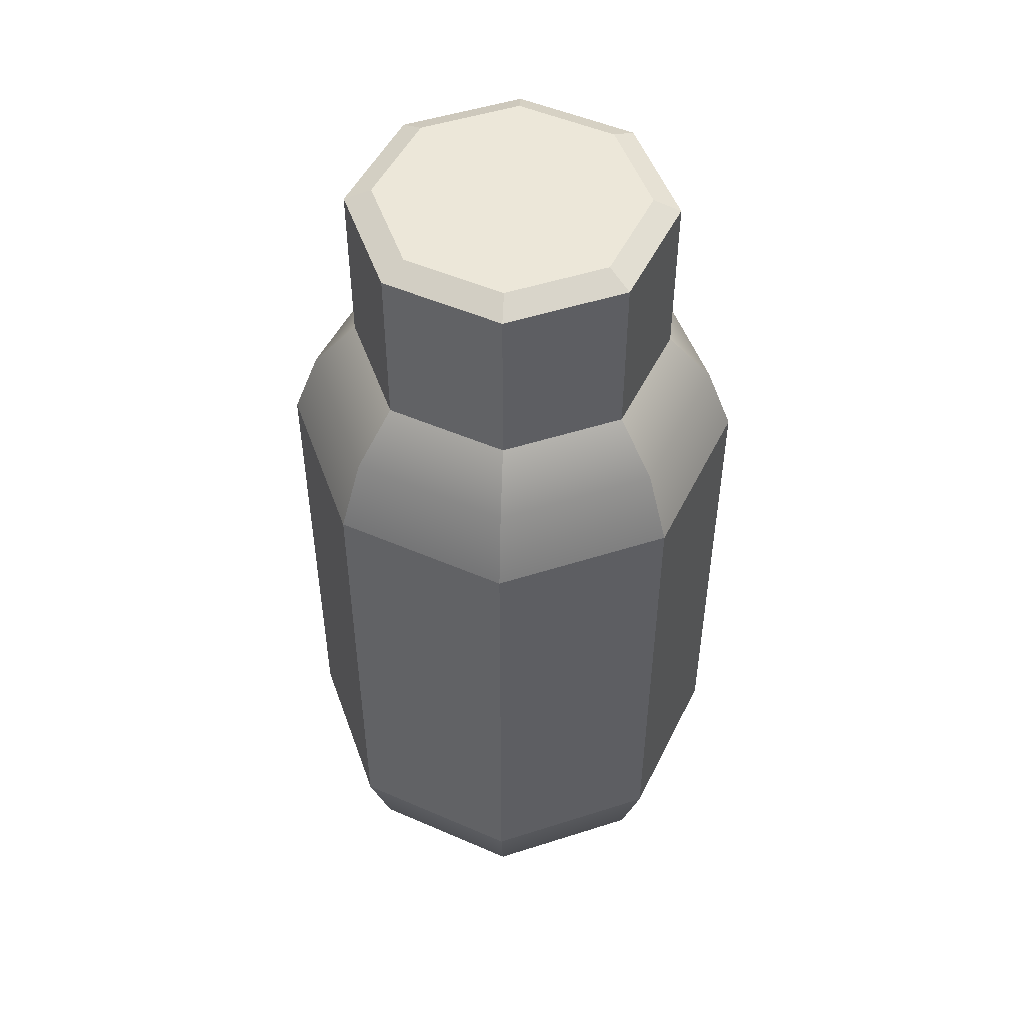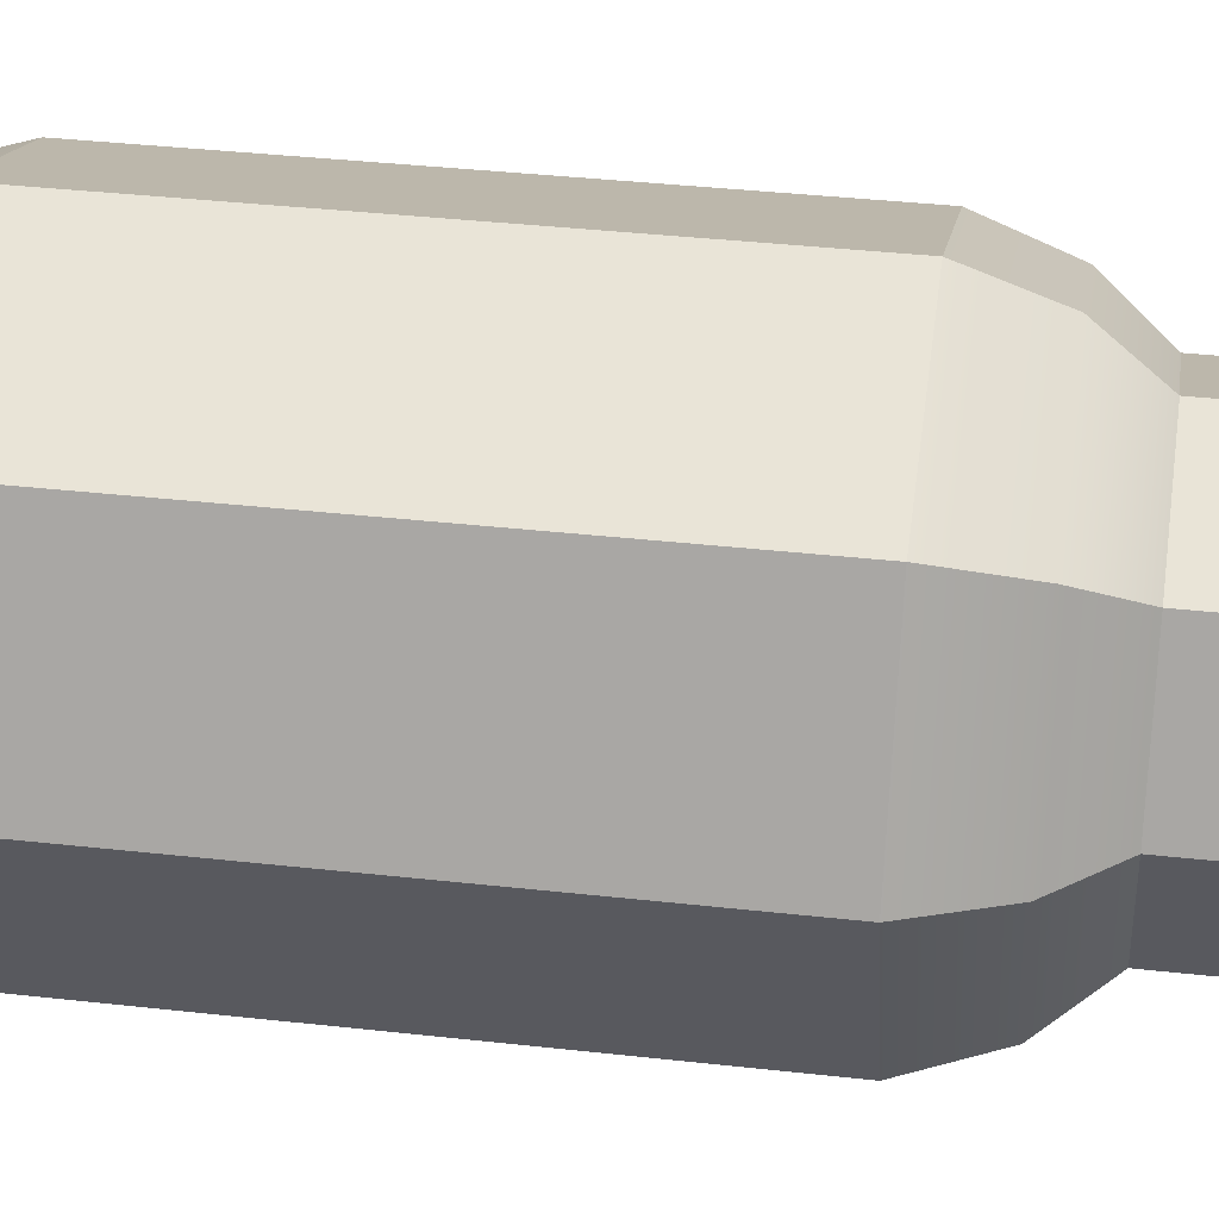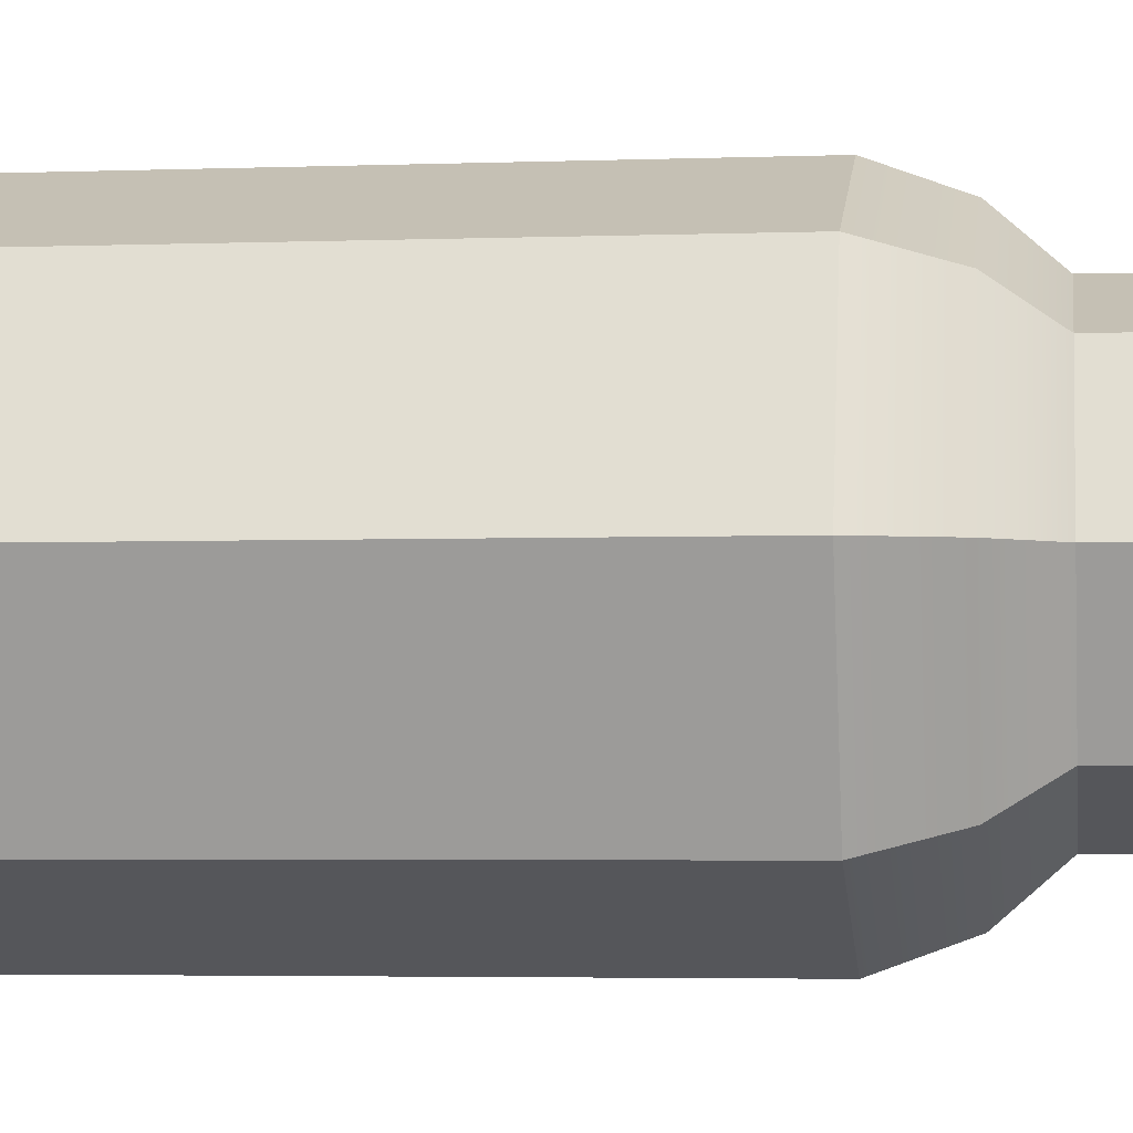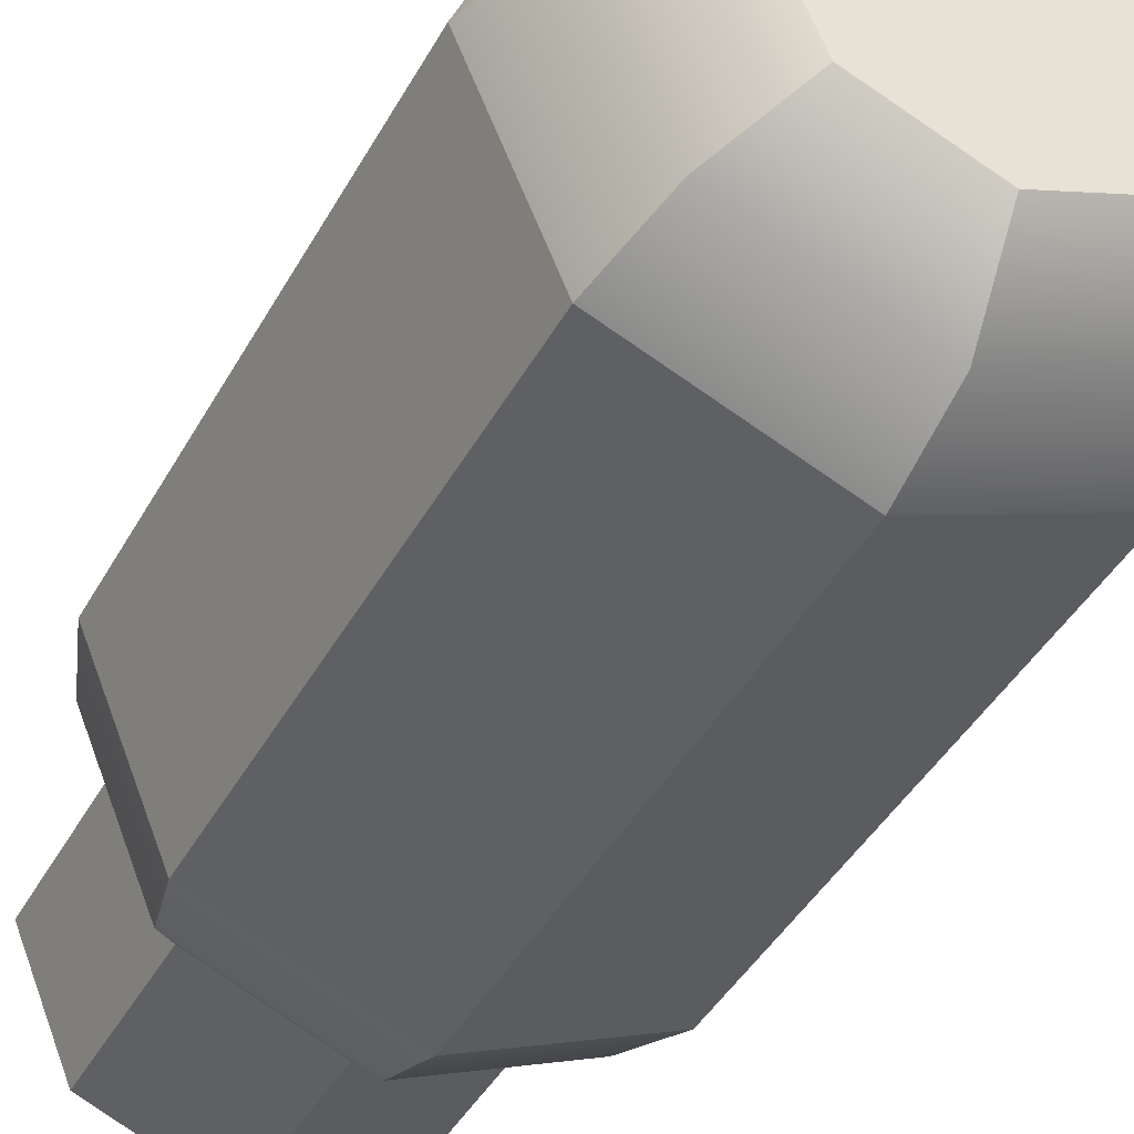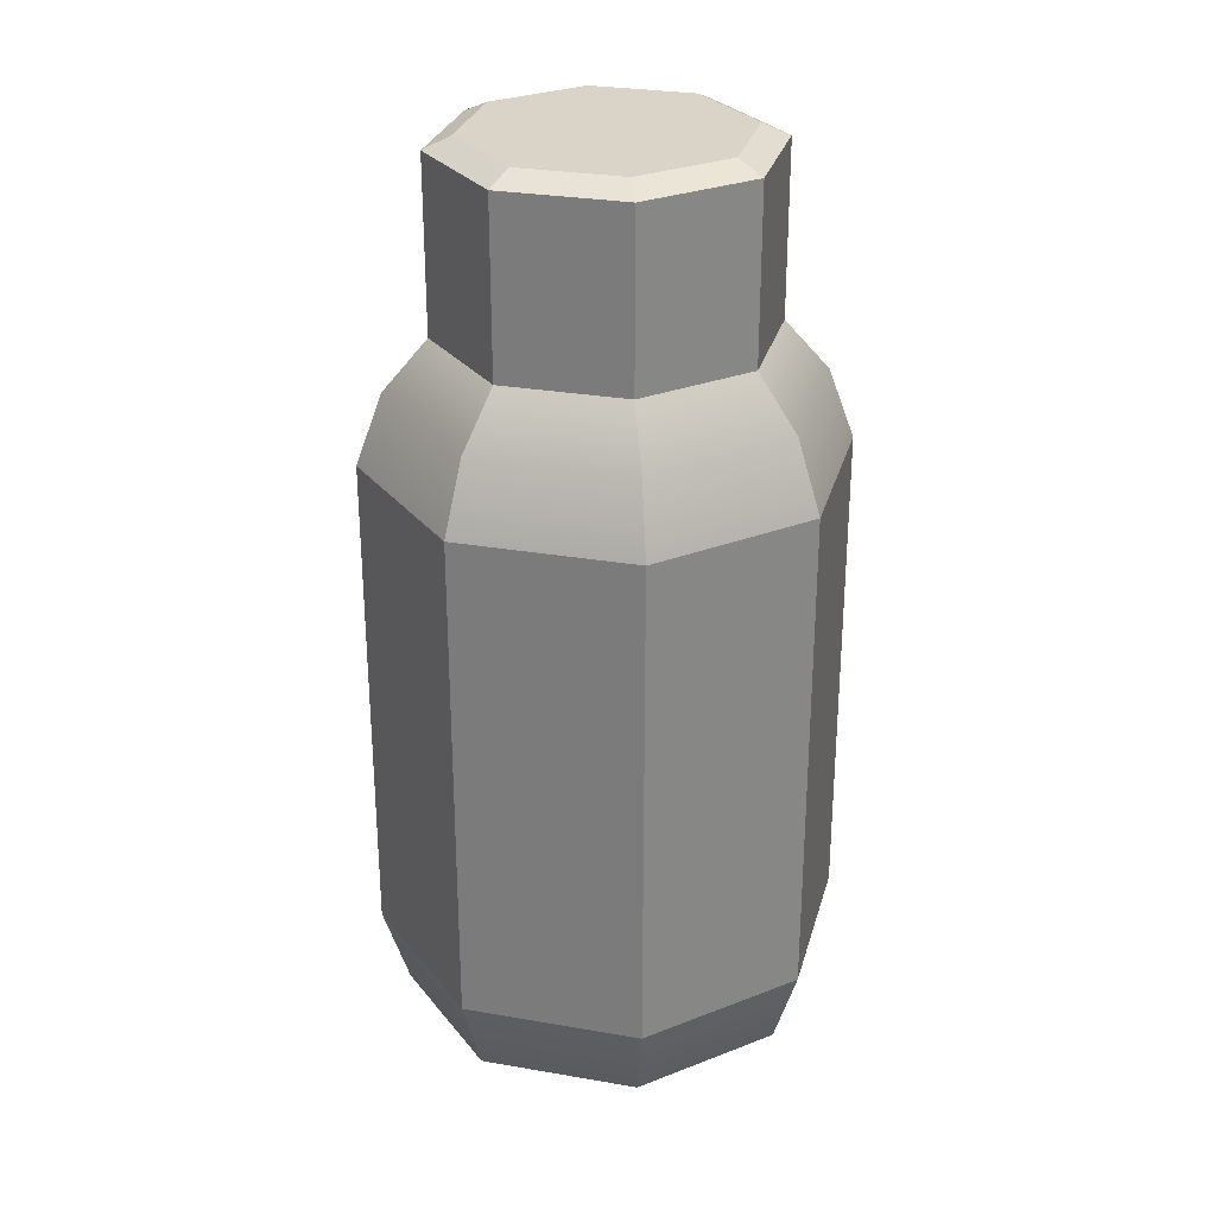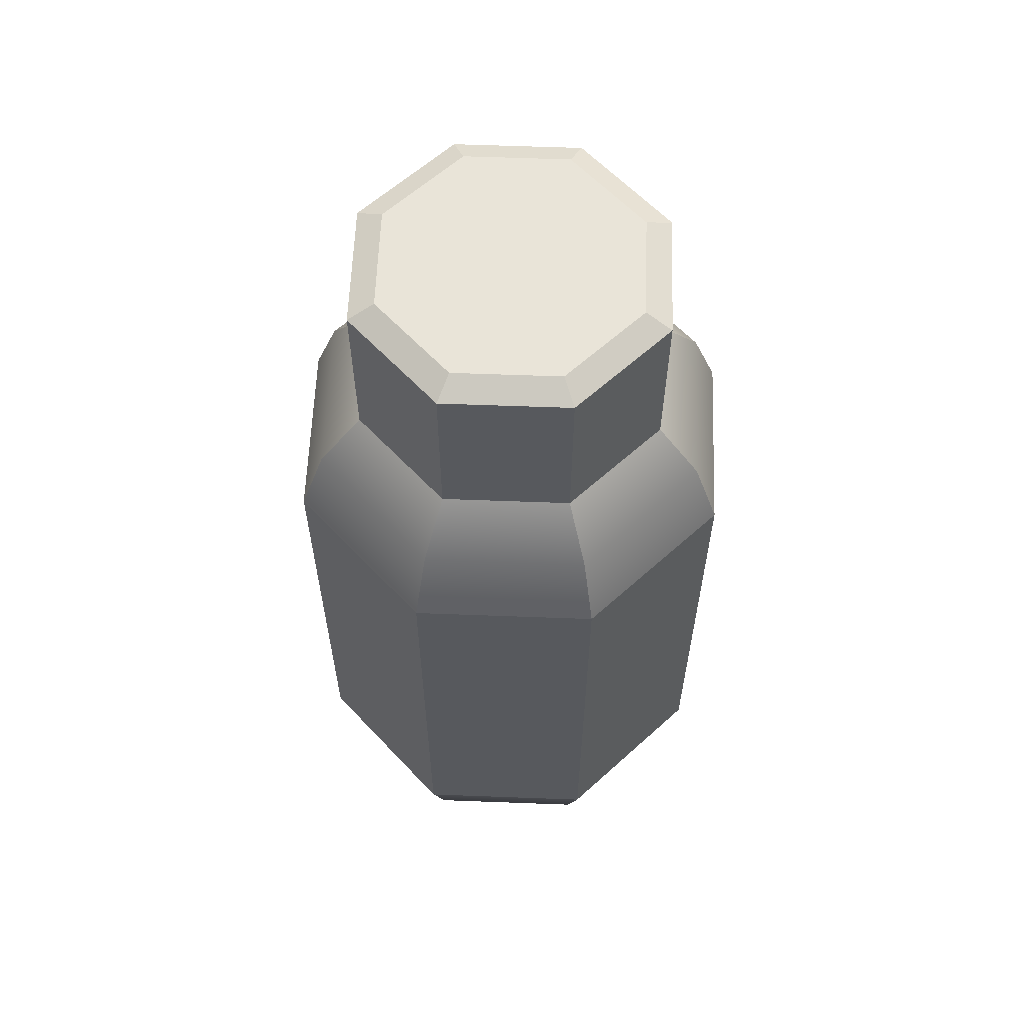
<metadata>
{"format":"obj","ext":"obj","renderer":"f3d","projection":"perspective","resolution":1024,"background":"white","views":[{"elev":50.0,"azim":-41.9,"up":"+Y"},{"elev":36.2,"azim":98.4,"up":"+Z"},{"elev":-3.6,"azim":97.3,"up":"+Z"},{"elev":-41.2,"azim":-26.4,"up":"+Z"},{"elev":28.5,"azim":127.1,"up":"+Y"},{"elev":60.5,"azim":159.7,"up":"+Y"}]}
</metadata>
<code>
g default
v 0.2927 0.3127 -0.3022
v -0.009507 0.3127 -0.4273
v -0.3117 0.3127 -0.3022
v -0.4368 0.3127 0
v -0.3117 0.3127 0.3022
v -0.009507 0.3127 0.4273
v 0.2927 0.3127 0.3022
v 0.4178 0.3127 0
v 0.2927 1.236 -0.3022
v -0.009507 1.236 -0.4273
v -0.3117 1.236 -0.3022
v -0.4368 1.236 0
v -0.3117 1.236 0.3022
v -0.009507 1.236 0.4273
v 0.2927 1.236 0.3022
v 0.4178 1.236 0
v 0.2417 0.0662 0
v 0.1681 0.0662 -0.1776
v 0.1681 0.0662 0.1776
v -0.009507 0.0662 0.2512
v -0.1871 0.0662 0.1776
v -0.2607 0.0662 0
v -0.1871 0.0662 -0.1776
v -0.009507 0.0662 -0.2512
v 0.2016 1.46 -0.2111
v -0.009507 1.46 -0.2985
v -0.2206 1.46 -0.2111
v -0.3081 1.46 -0
v -0.2206 1.46 0.2111
v -0.009507 1.46 0.2985
v 0.2016 1.46 0.2111
v 0.289 1.46 -0
v 0.3701 1.367 0
v 0.2589 1.367 0.2684
v -0.009507 1.367 0.3796
v -0.2779 1.367 0.2684
v -0.3891 1.367 0
v -0.2779 1.367 -0.2684
v -0.009507 1.367 -0.3796
v 0.2589 1.367 -0.2684
v 0.3701 0.1641 0
v 0.2589 0.1641 -0.2684
v -0.009507 0.1641 -0.3796
v -0.2779 0.1641 -0.2684
v -0.3891 0.1641 0
v -0.2779 0.1641 0.2684
v -0.009507 0.1641 0.3796
v 0.2589 0.1641 0.2684
v 0.2016 1.776 -0.2111
v -0.009507 1.776 -0.2985
v -0.2206 1.776 -0.2111
v -0.3081 1.776 -0
v -0.2206 1.776 0.2111
v -0.009507 1.776 0.2985
v 0.2016 1.776 0.2111
v 0.289 1.776 -0
v 0.1662 1.799 -0.1757
v -0.009507 1.799 -0.2485
v -0.1852 1.799 -0.1757
v -0.258 1.799 -0
v -0.1852 1.799 0.1757
v -0.009507 1.799 0.2485
v 0.1662 1.799 0.1757
v 0.239 1.799 -0
g med_pillbottle
f 1 2 10 9
f 2 3 11 10
f 3 4 12 11
f 4 5 13 12
f 5 6 14 13
f 6 7 15 14
f 7 8 16 15
f 8 1 9 16
f 18 17 19 20 21 22 23 24
f 57 58 59 60 61 62 63 64
f 1 8 41 42
f 8 7 48 41
f 7 6 47 48
f 6 5 46 47
f 5 4 45 46
f 4 3 44 45
f 3 2 43 44
f 2 1 42 43
f 9 10 39 40
f 10 11 38 39
f 11 12 37 38
f 12 13 36 37
f 13 14 35 36
f 14 15 34 35
f 15 16 33 34
f 16 9 40 33
f 34 33 32 31
f 35 34 31 30
f 36 35 30 29
f 37 36 29 28
f 38 37 28 27
f 39 38 27 26
f 40 39 26 25
f 33 40 25 32
f 42 41 17 18
f 43 42 18 24
f 44 43 24 23
f 45 44 23 22
f 46 45 22 21
f 47 46 21 20
f 48 47 20 19
f 41 48 19 17
f 25 26 50 49
f 26 27 51 50
f 27 28 52 51
f 28 29 53 52
f 29 30 54 53
f 30 31 55 54
f 31 32 56 55
f 32 25 49 56
f 49 50 58 57
f 50 51 59 58
f 51 52 60 59
f 52 53 61 60
f 53 54 62 61
f 54 55 63 62
f 55 56 64 63
f 56 49 57 64

</code>
